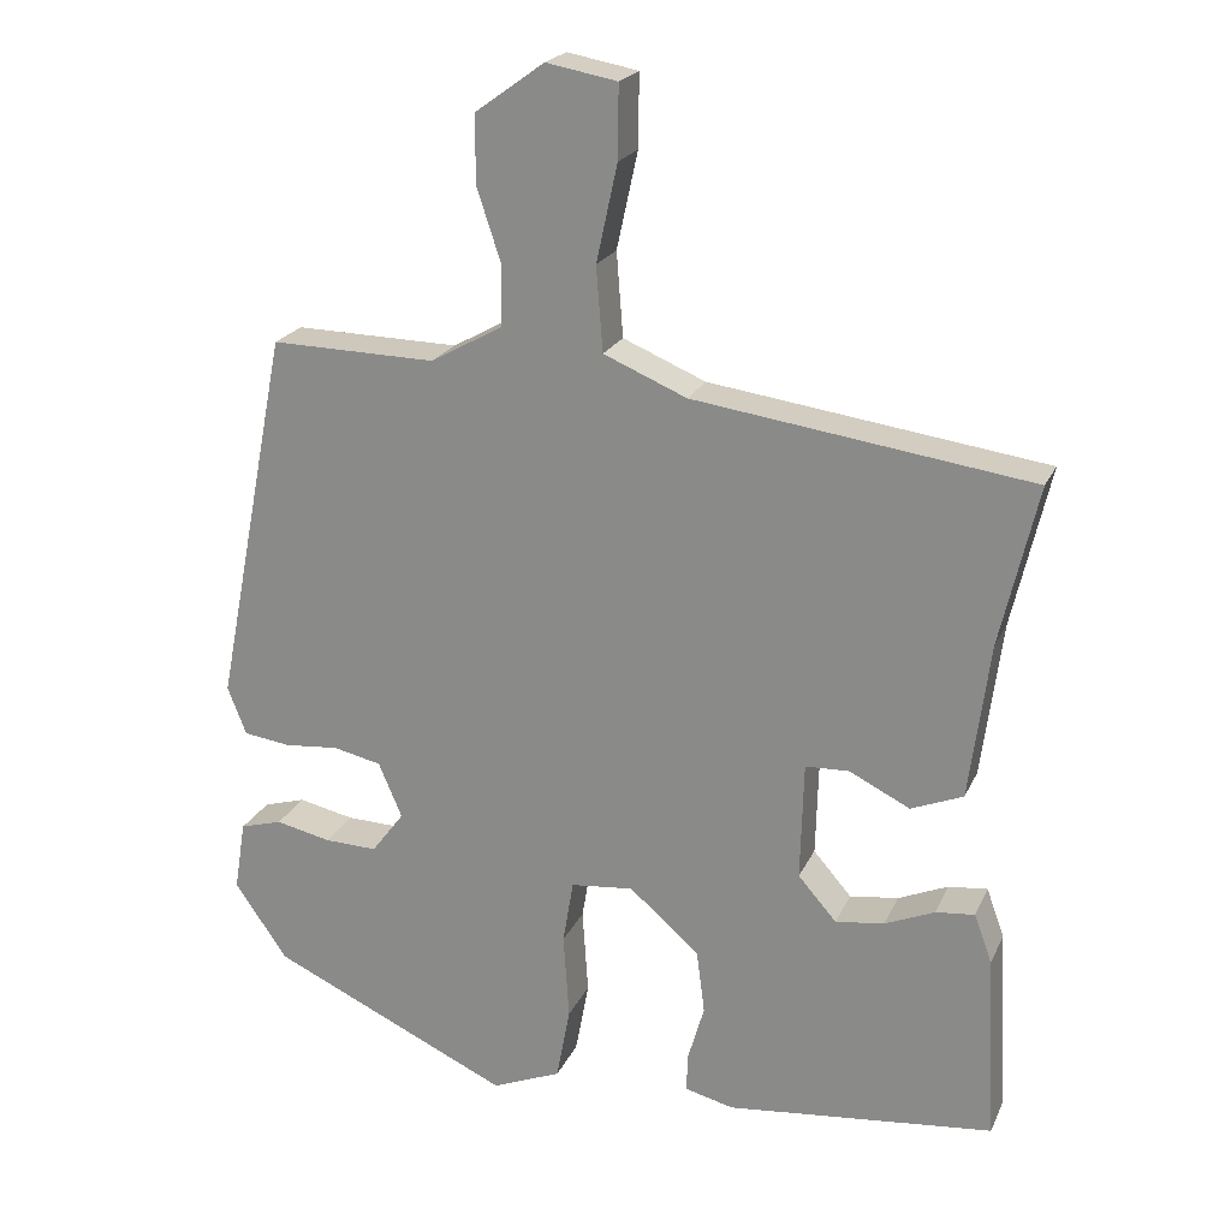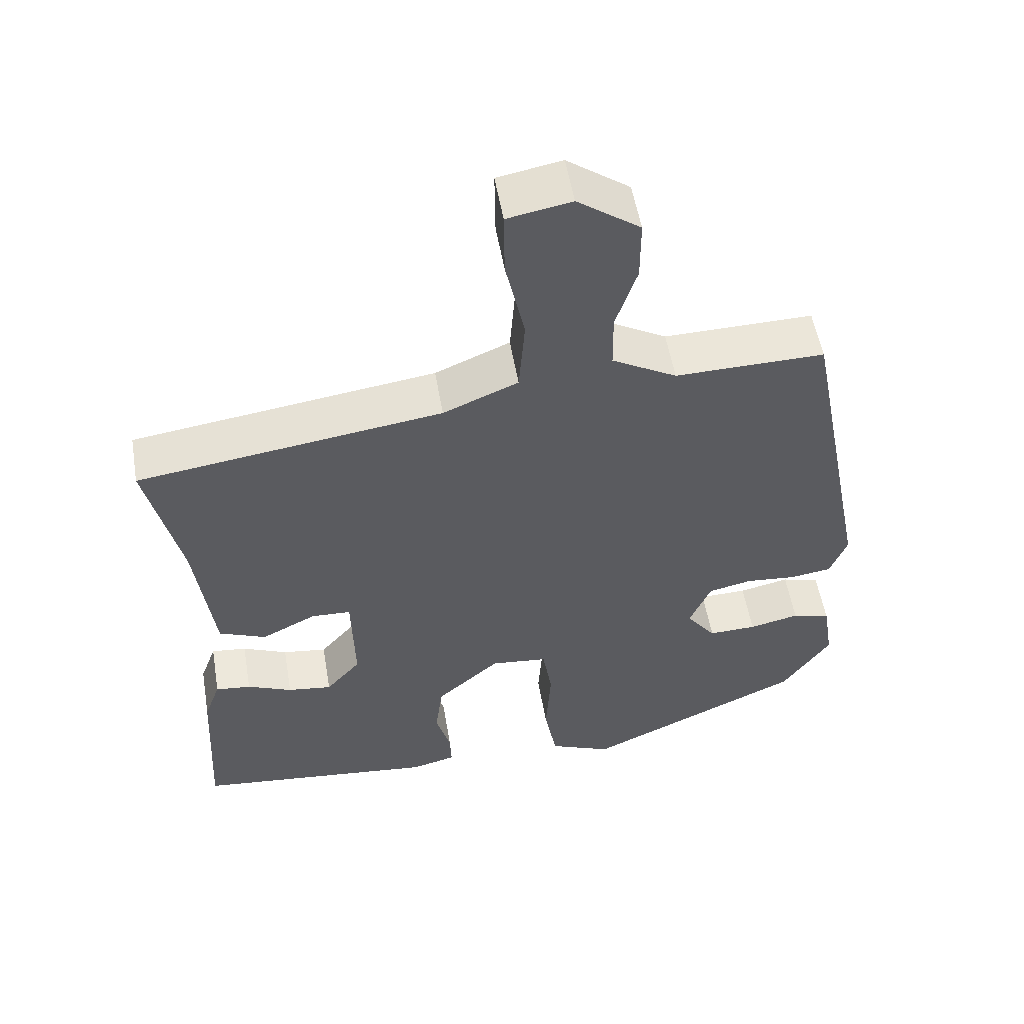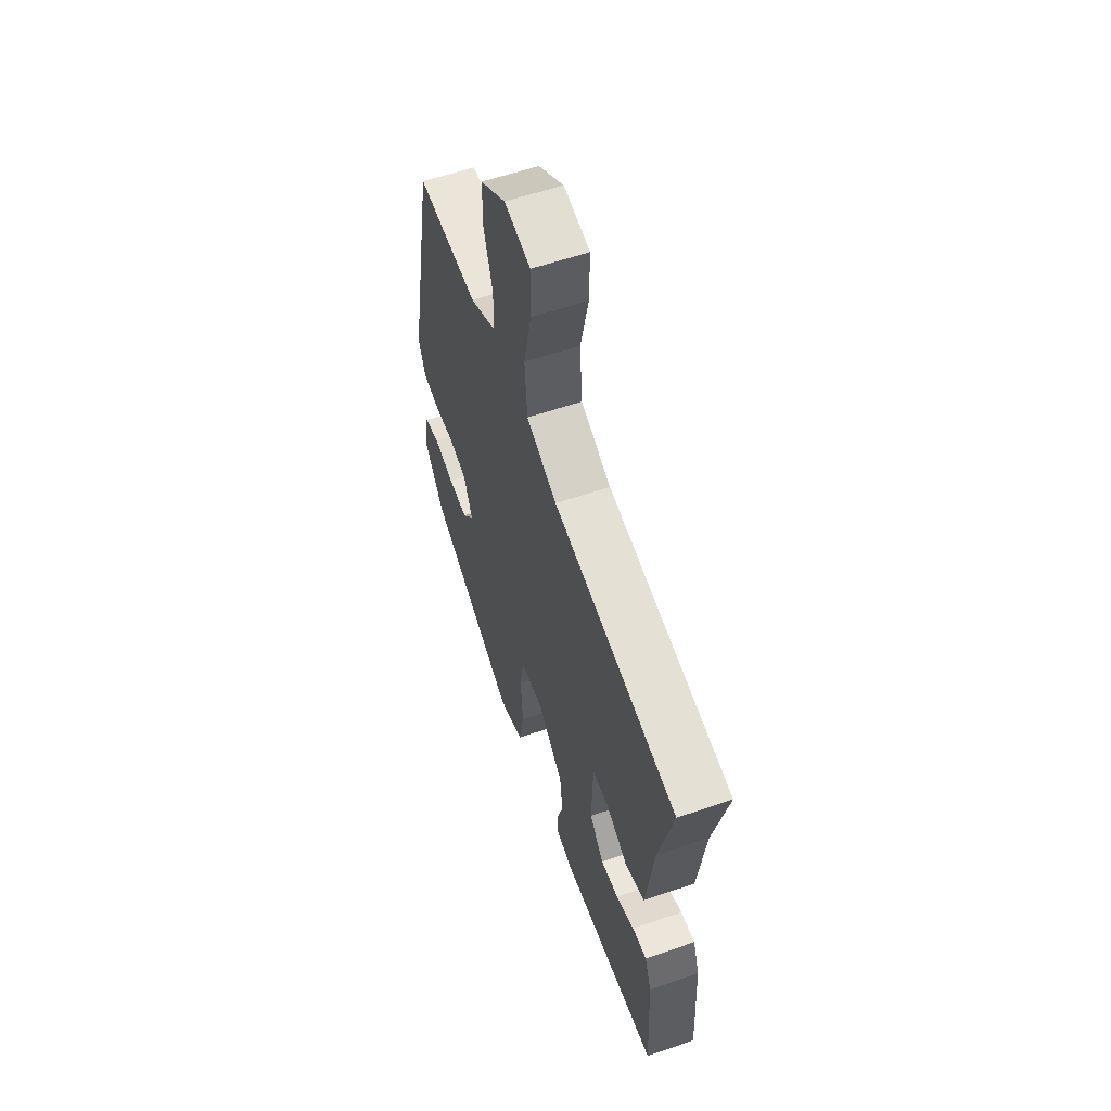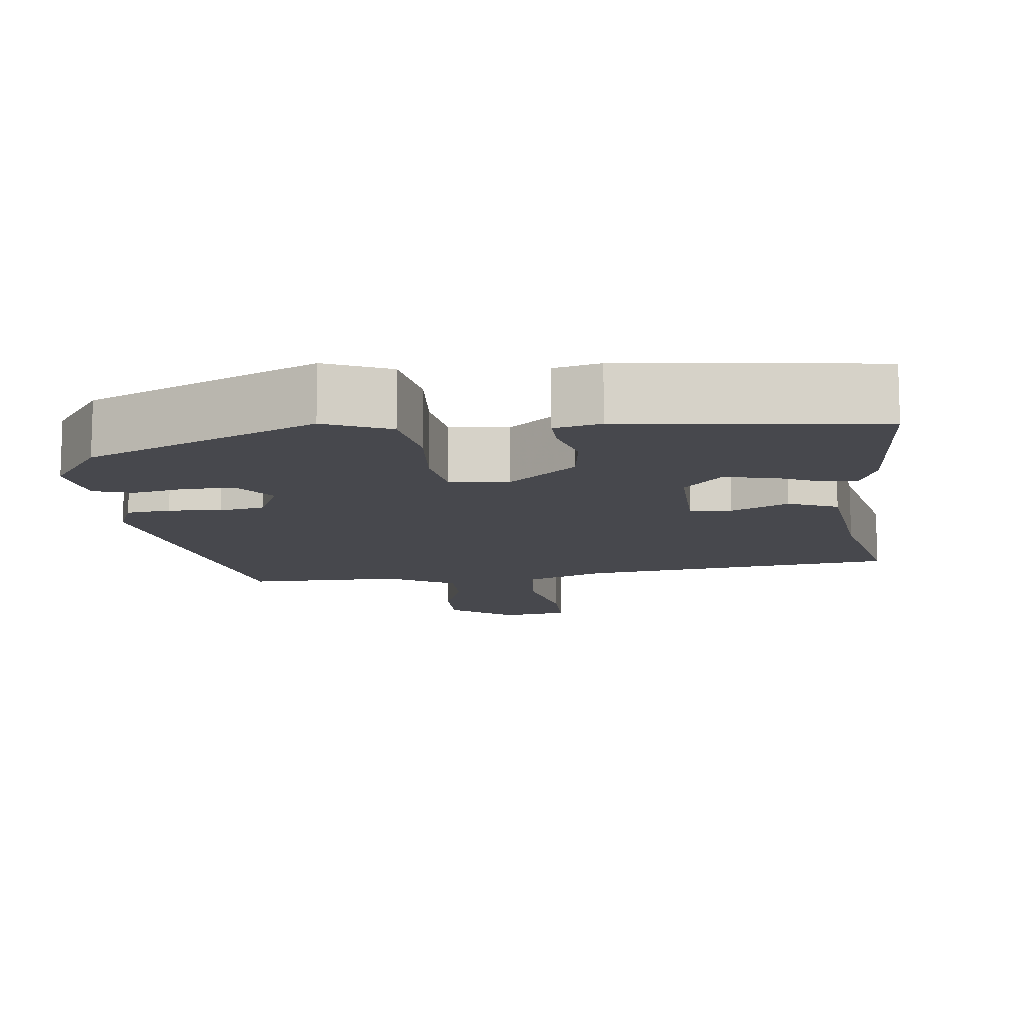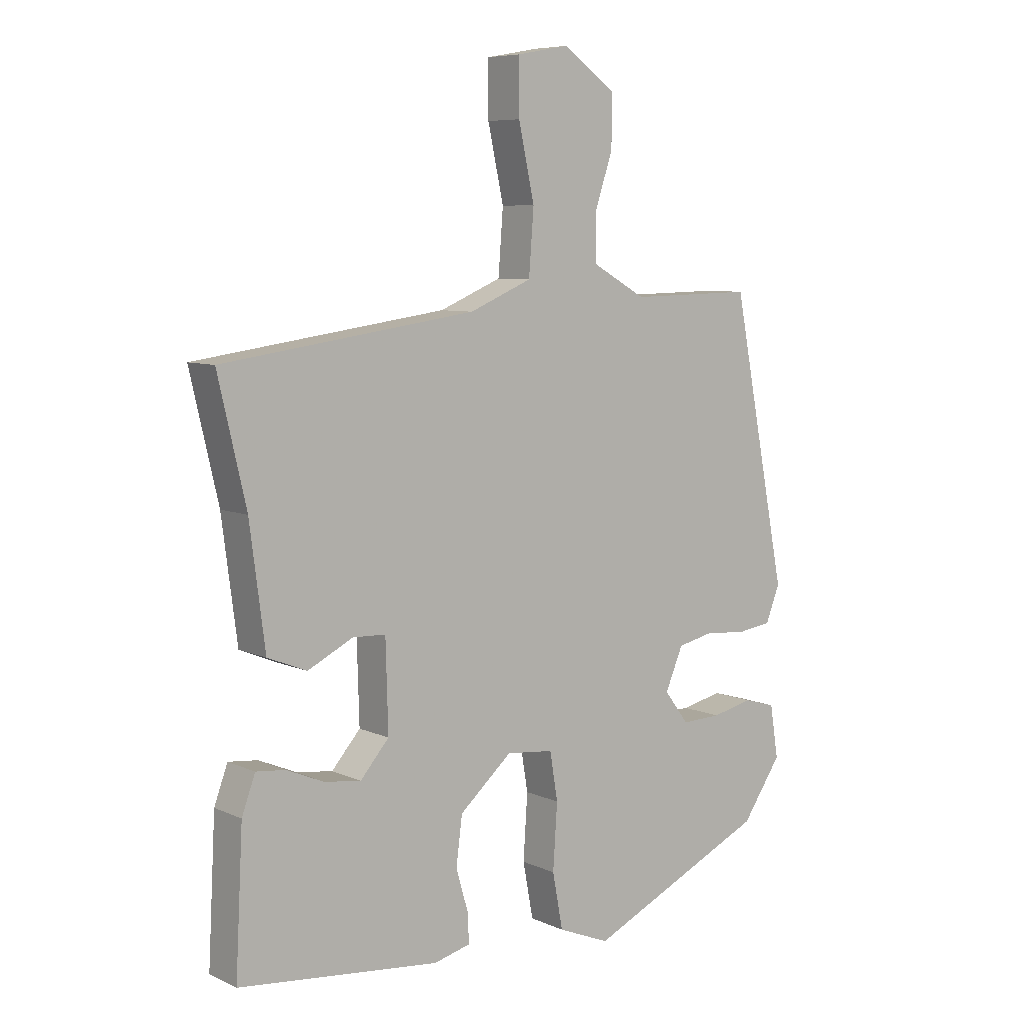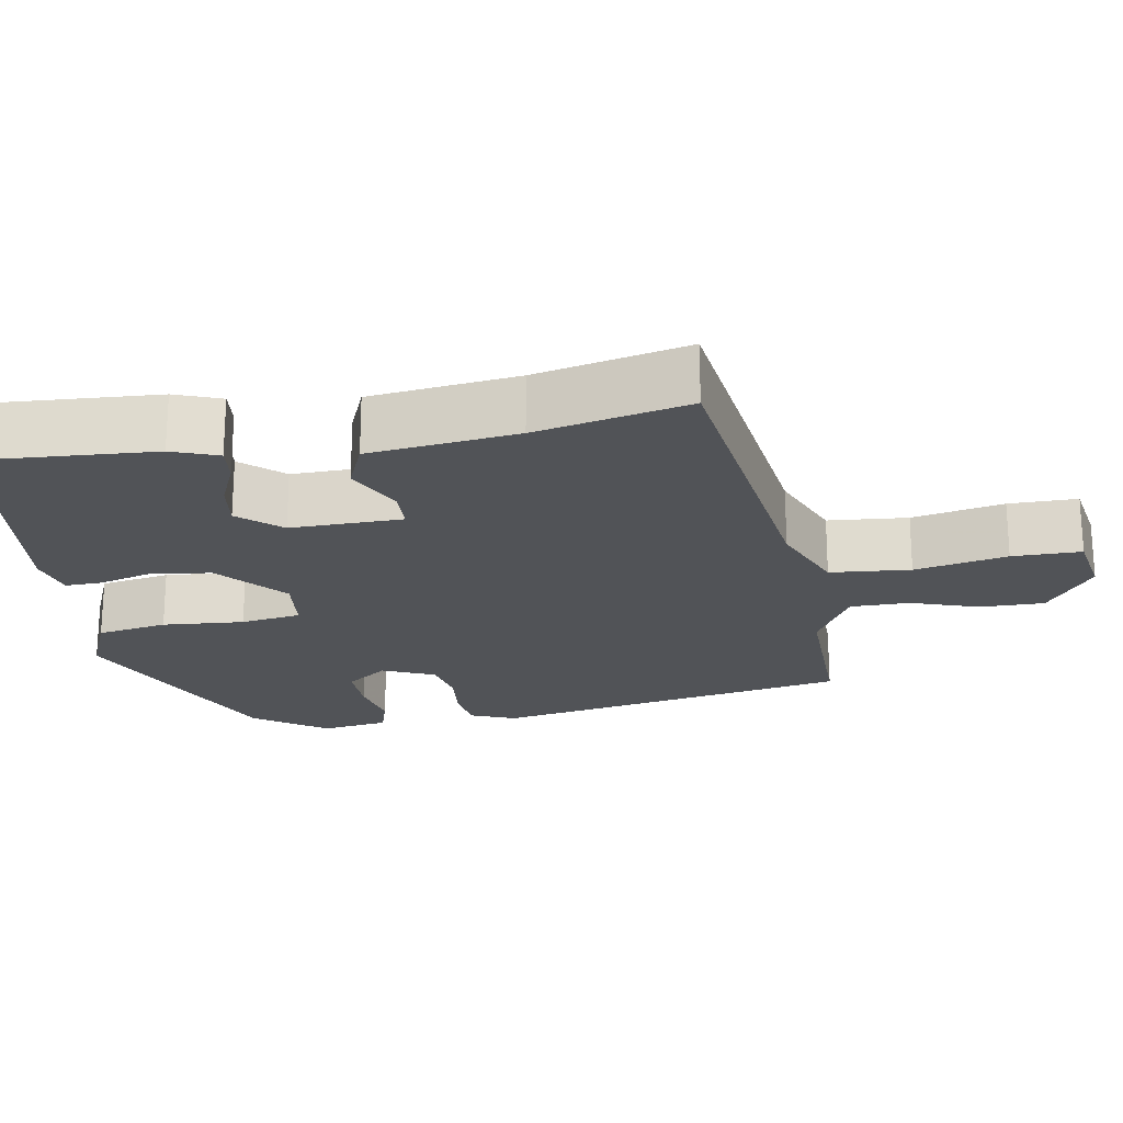
<metadata>
{"format":"obj","ext":"obj","renderer":"f3d","projection":"perspective","resolution":1024,"background":"white","views":[{"elev":21.5,"azim":-160.6,"up":"+Z"},{"elev":53.8,"azim":-9.6,"up":"+Z"},{"elev":58.5,"azim":-109.5,"up":"+Z"},{"elev":-11.9,"azim":-174.2,"up":"+Y"},{"elev":7.3,"azim":-38.5,"up":"+Z"},{"elev":-21.7,"azim":-80.7,"up":"+Y"}]}
</metadata>
<code>
v 0.429 0.07 0.482
v 0.52 0.07 0.019
v 0.497 0.07 -0.04
v 0.44 0.07 -0.048
v 0.372 0.07 -0.042
v 0.313 0.07 -0.055
v 0.284 0.07 -0.123
v 0.324 0.07 -0.176
v 0.389 0.07 -0.174
v 0.457 0.07 -0.159
v 0.509 0.07 -0.174
v 0.523 0.07 -0.261
v 0.458 0.07 -0.355
v 0.162 0.07 -0.491
v 0.077 0.07 -0.456
v 0.06 0.07 -0.365
v 0.067 0.07 -0.259
v 0.054 0.07 -0.181
v -0.023 0.07 -0.173
v -0.109 0.07 -0.248
v -0.119 0.07 -0.326
v -0.099 0.07 -0.395
v -0.097 0.07 -0.443
v -0.157 0.07 -0.458
v -0.486 0.07 -0.423
v -0.474 0.07 -0.194
v -0.452 0.07 -0.134
v -0.404 0.07 -0.139
v -0.343 0.07 -0.165
v -0.283 0.07 -0.173
v -0.236 0.07 -0.119
v -0.24 0.07 0.026
v -0.294 0.07 0.028
v -0.368 0.07 -0.009
v -0.432 0.07 0.017
v -0.457 0.07 0.209
v -0.503 0.07 0.406
v -0.089 0.07 0.464
v 0.013 0.07 0.507
v 0.021 0.07 0.611
v -0.005 0.07 0.73
v -0.006 0.07 0.819
v 0.081 0.07 0.835
v 0.166 0.07 0.774
v 0.166 0.07 0.691
v 0.137 0.07 0.603
v 0.138 0.07 0.527
v 0.226 0.07 0.478
v 0.429 0 0.482
v 0.52 0 0.019
v 0.497 0 -0.04
v 0.44 0 -0.048
v 0.372 0 -0.042
v 0.313 0 -0.055
v 0.284 0 -0.123
v 0.324 0 -0.176
v 0.389 0 -0.174
v 0.457 0 -0.159
v 0.509 0 -0.174
v 0.523 0 -0.261
v 0.458 0 -0.355
v 0.162 0 -0.491
v 0.077 0 -0.456
v 0.06 0 -0.365
v 0.067 0 -0.259
v 0.054 0 -0.181
v -0.023 0 -0.173
v -0.109 0 -0.248
v -0.119 0 -0.326
v -0.099 0 -0.395
v -0.097 0 -0.443
v -0.157 0 -0.458
v -0.486 0 -0.423
v -0.474 0 -0.194
v -0.452 0 -0.134
v -0.404 0 -0.139
v -0.343 0 -0.165
v -0.283 0 -0.173
v -0.236 0 -0.119
v -0.24 0 0.026
v -0.294 0 0.028
v -0.368 0 -0.009
v -0.432 0 0.017
v -0.457 0 0.209
v -0.503 0 0.406
v -0.089 0 0.464
v 0.013 0 0.507
v 0.021 0 0.611
v -0.005 0 0.73
v -0.006 0 0.819
v 0.081 0 0.835
v 0.166 0 0.774
v 0.166 0 0.691
v 0.137 0 0.603
v 0.138 0 0.527
v 0.226 0 0.478
f 43 44 45 46
f 43 46 47
f 40 41 42 43
f 39 40 43 47
f 38 39 47 48
f 36 37 38 48
f 33 34 35 36
f 32 33 36 48
f 26 27 28 29
f 26 29 30
f 25 26 30
f 24 25 30 31
f 21 22 23 24
f 20 21 24 31
f 14 15 16 17
f 14 17 18
f 13 14 18
f 12 13 18
f 9 10 11 12
f 8 9 12
f 8 12 18
f 7 8 18 19
f 2 3 4 5
f 2 5 6
f 1 2 6
f 19 20 31 32
f 7 19 32 48
f 1 6 7 48
f 94 93 92 91
f 95 94 91
f 91 90 89 88
f 95 91 88 87
f 96 95 87 86
f 96 86 85 84
f 84 83 82 81
f 96 84 81 80
f 77 76 75 74
f 78 77 74
f 78 74 73
f 79 78 73 72
f 72 71 70 69
f 79 72 69 68
f 65 64 63 62
f 66 65 62
f 66 62 61
f 66 61 60
f 60 59 58 57
f 60 57 56
f 66 60 56
f 67 66 56 55
f 53 52 51 50
f 54 53 50
f 54 50 49
f 80 79 68 67
f 96 80 67 55
f 96 55 54 49
f 1 49 50 2
f 2 50 51 3
f 3 51 52 4
f 4 52 53 5
f 5 53 54 6
f 6 54 55 7
f 7 55 56 8
f 8 56 57 9
f 9 57 58 10
f 10 58 59 11
f 11 59 60 12
f 12 60 61 13
f 13 61 62 14
f 14 62 63 15
f 15 63 64 16
f 16 64 65 17
f 17 65 66 18
f 18 66 67 19
f 19 67 68 20
f 20 68 69 21
f 21 69 70 22
f 22 70 71 23
f 23 71 72 24
f 24 72 73 25
f 25 73 74 26
f 26 74 75 27
f 27 75 76 28
f 28 76 77 29
f 29 77 78 30
f 30 78 79 31
f 31 79 80 32
f 32 80 81 33
f 33 81 82 34
f 34 82 83 35
f 35 83 84 36
f 36 84 85 37
f 37 85 86 38
f 38 86 87 39
f 39 87 88 40
f 40 88 89 41
f 41 89 90 42
f 42 90 91 43
f 43 91 92 44
f 44 92 93 45
f 45 93 94 46
f 46 94 95 47
f 47 95 96 48
f 48 96 49 1

</code>
